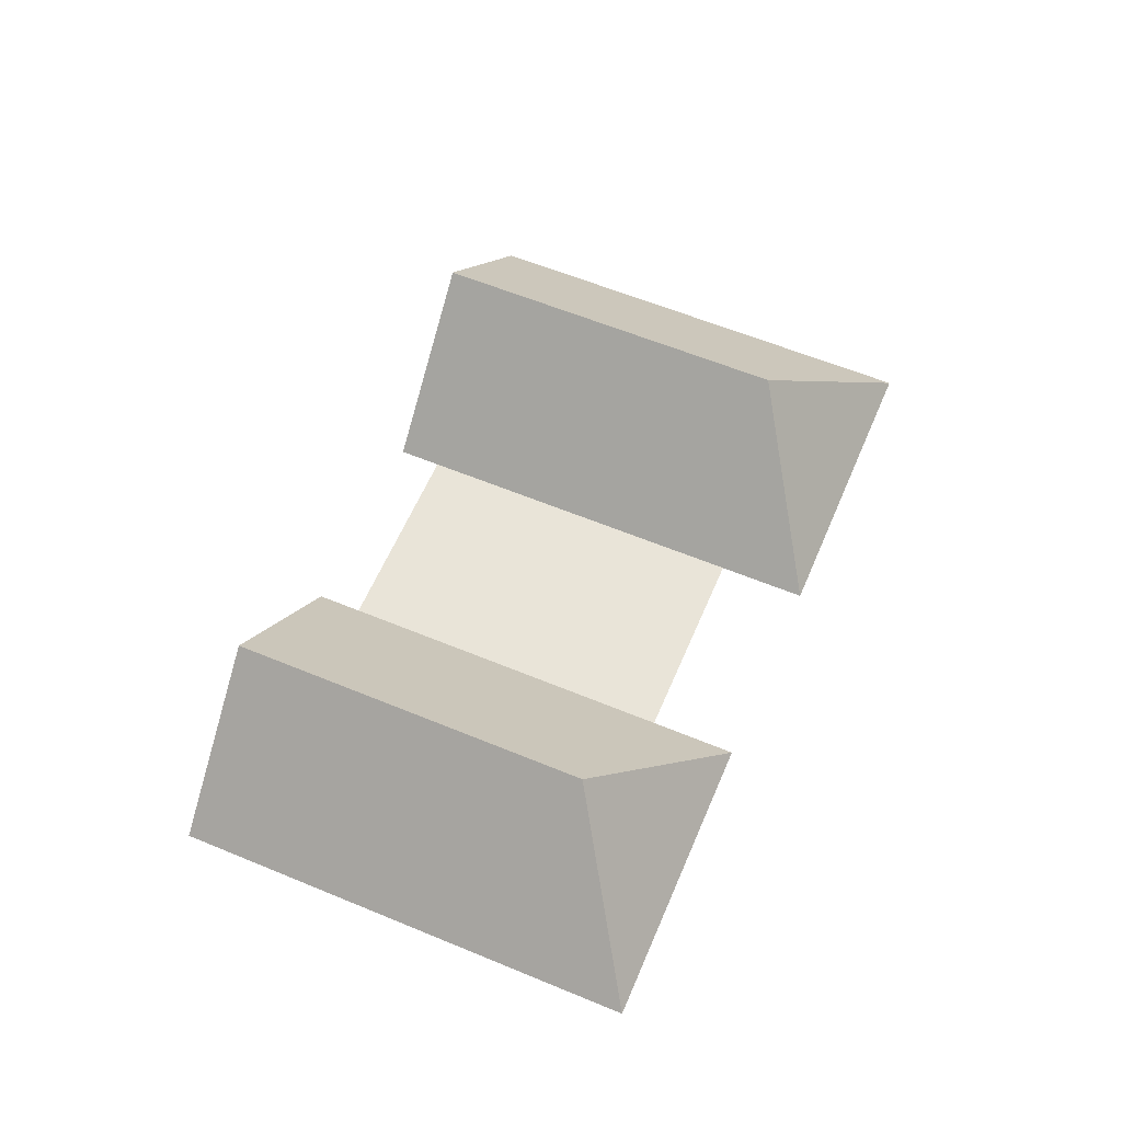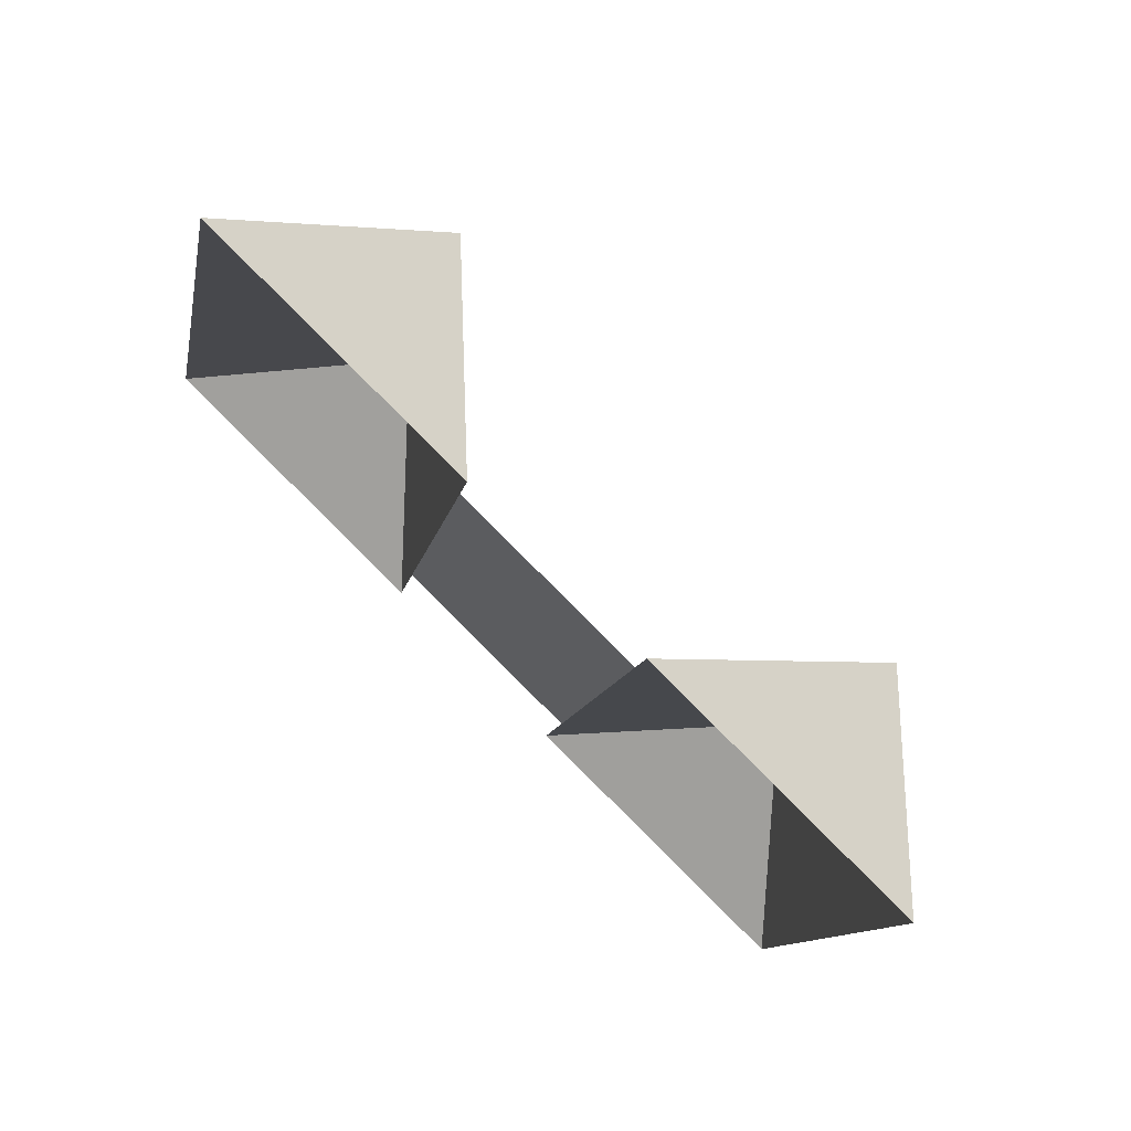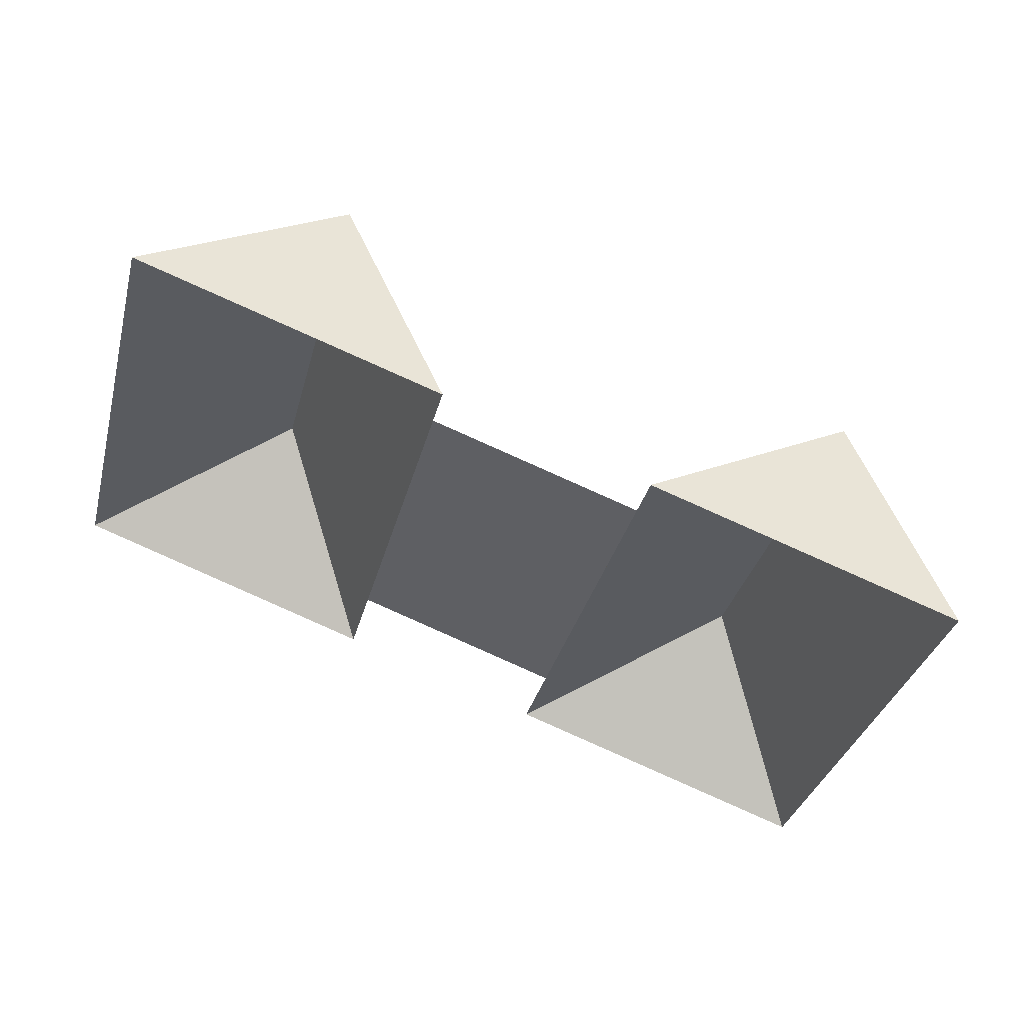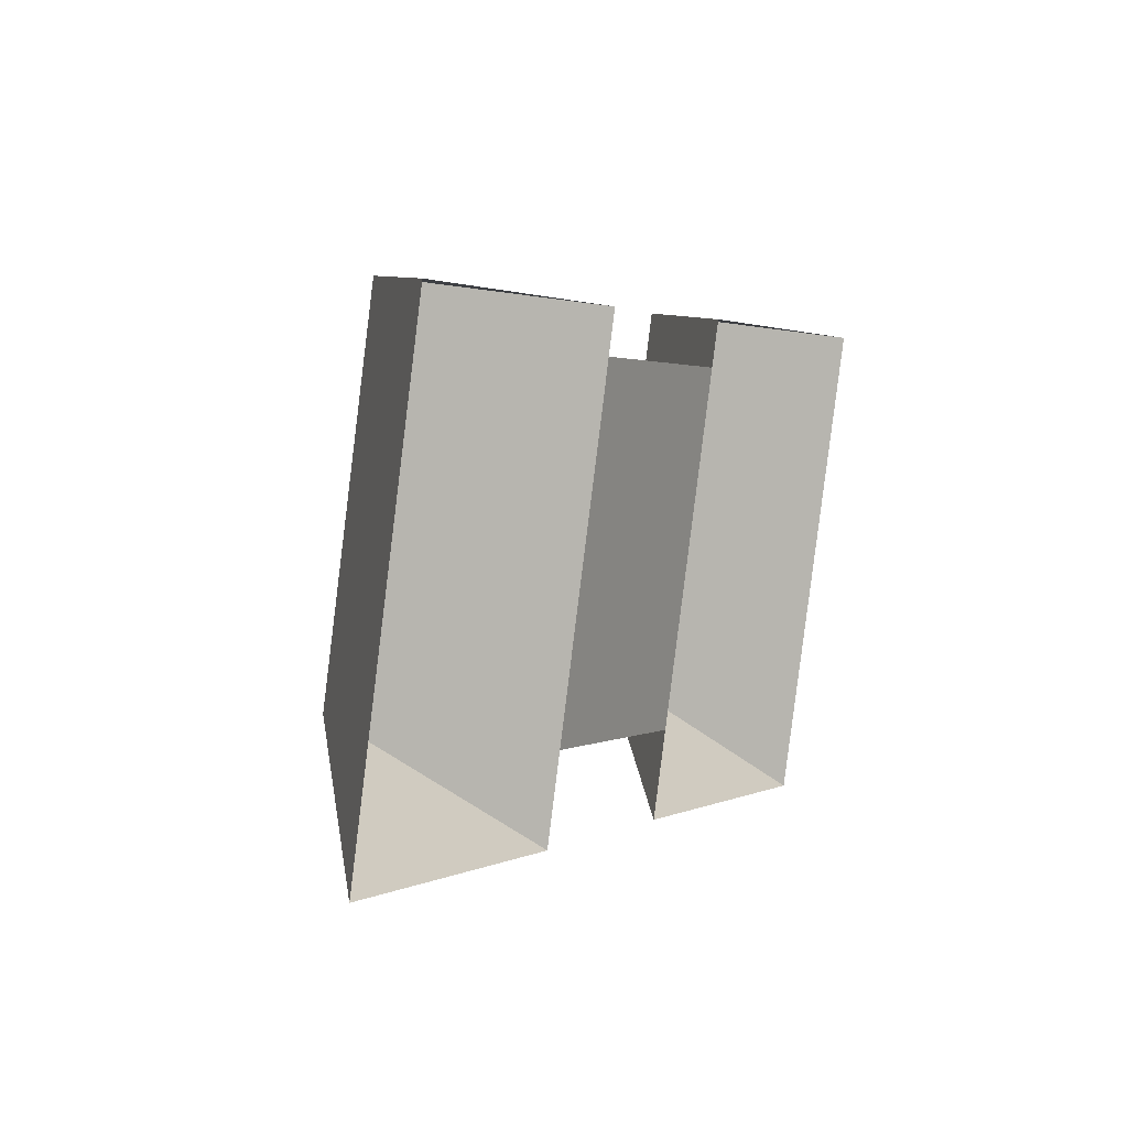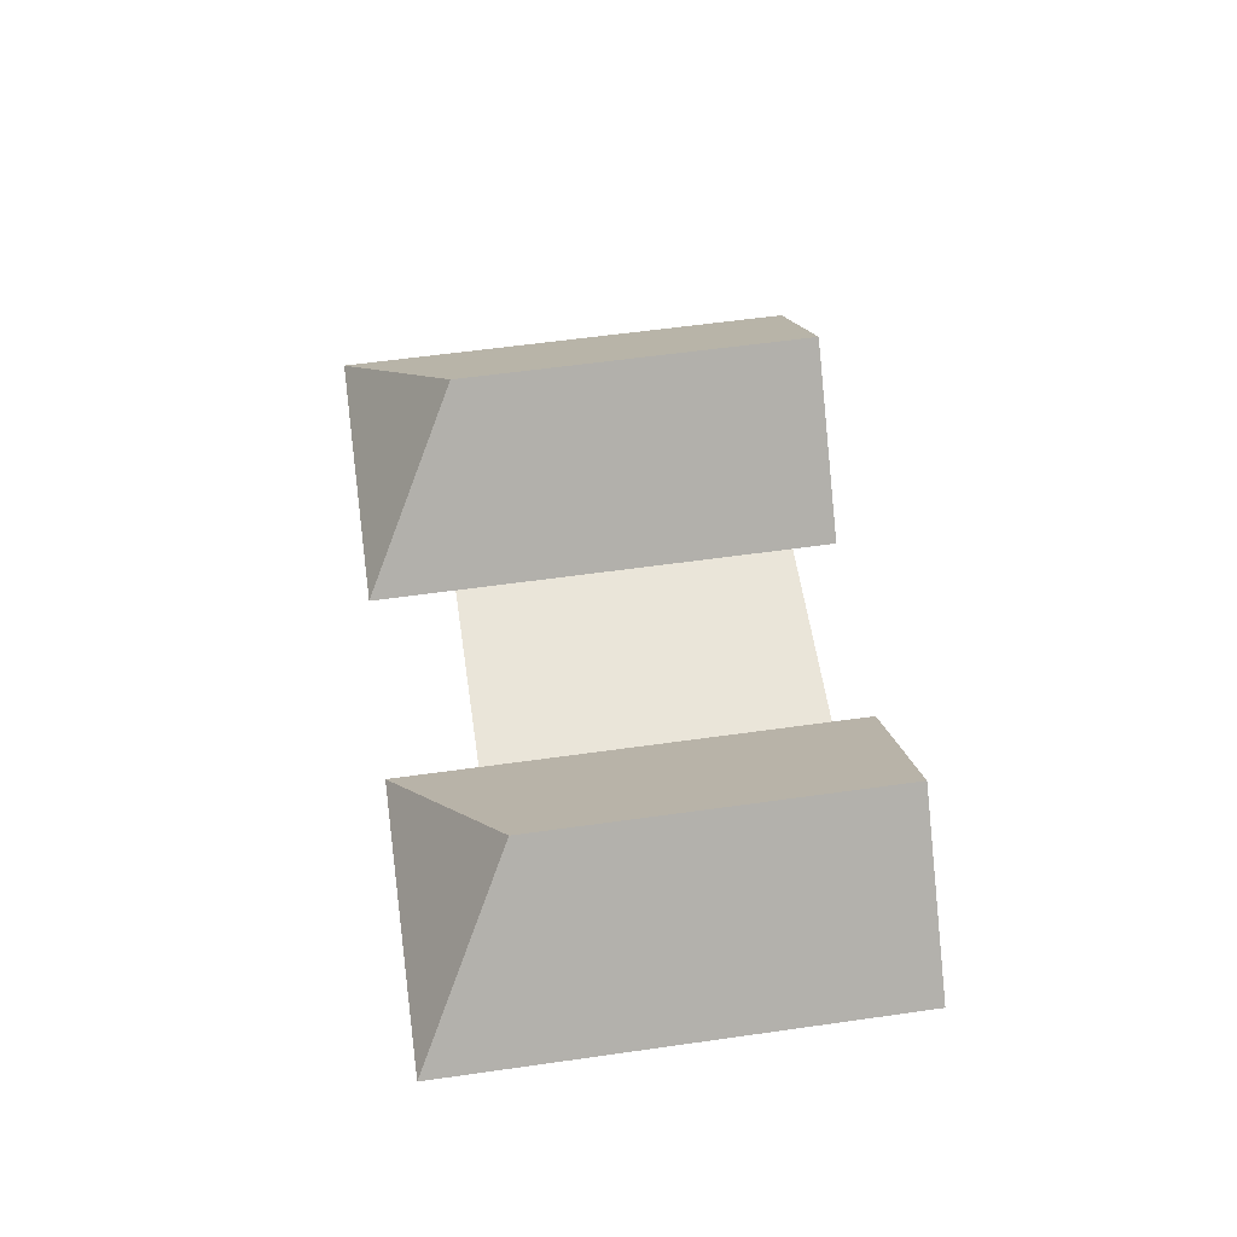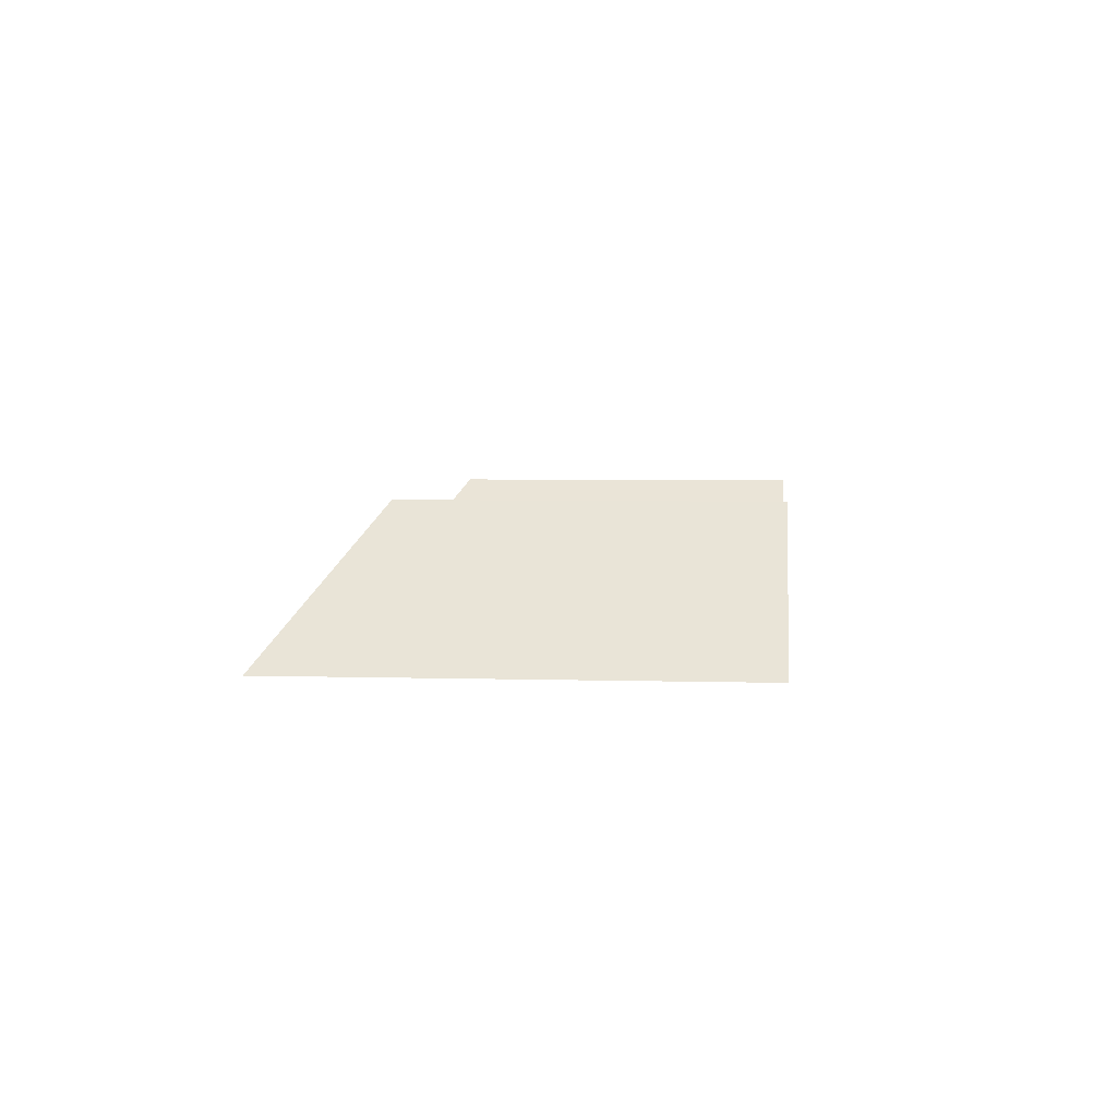
<metadata>
{"format":"obj","ext":"obj","renderer":"f3d","projection":"perspective","resolution":1024,"background":"white","views":[{"elev":59.9,"azim":127.1,"up":"+Y"},{"elev":68.6,"azim":42.9,"up":"+Z"},{"elev":53.6,"azim":19.4,"up":"+Z"},{"elev":17.9,"azim":-59.8,"up":"+Z"},{"elev":57.7,"azim":-84.3,"up":"+Y"},{"elev":4.4,"azim":-70.4,"up":"+Y"}]}
</metadata>
<code>
o BK39_500_015033_0053_roof
v 21.47 75 -234.7
v 161.9 75 -270
v 255.8 75 -292.3
v 395 75 -327.3
v 172.2 75 -228.8
v 265.9 75 -252.3
v 104.3 145 -203.6
v 337.2 145 -260.4
v 211.8 75 -70.67
v 305.6 75 -94.22
v 216.7 75 -50.93
v 76.51 75 -15.72
v 450.1 75 -108.5
v 310.8 75 -73.5
v 147 145 -33.41
v 379.8 145 -90.83
v 21.47 0 -234.7
v 161.9 0 -270
v 172.2 0 -228.8
v 265.9 0 -252.3
v 255.8 0 -292.3
v 395 0 -327.3
v 450.1 0 -108.5
v 310.8 0 -73.5
v 305.6 0 -94.22
v 211.8 0 -70.67
v 216.7 0 -50.93
v 76.51 0 -15.72
f 7 2 1
f 15 12 1 7
f 2 5 9 11 15 7
f 5 6 10 9
f 6 3 8 16 14 10
f 8 4 3
f 16 13 4 8
f 13 16 14
f 11 15 12

</code>
